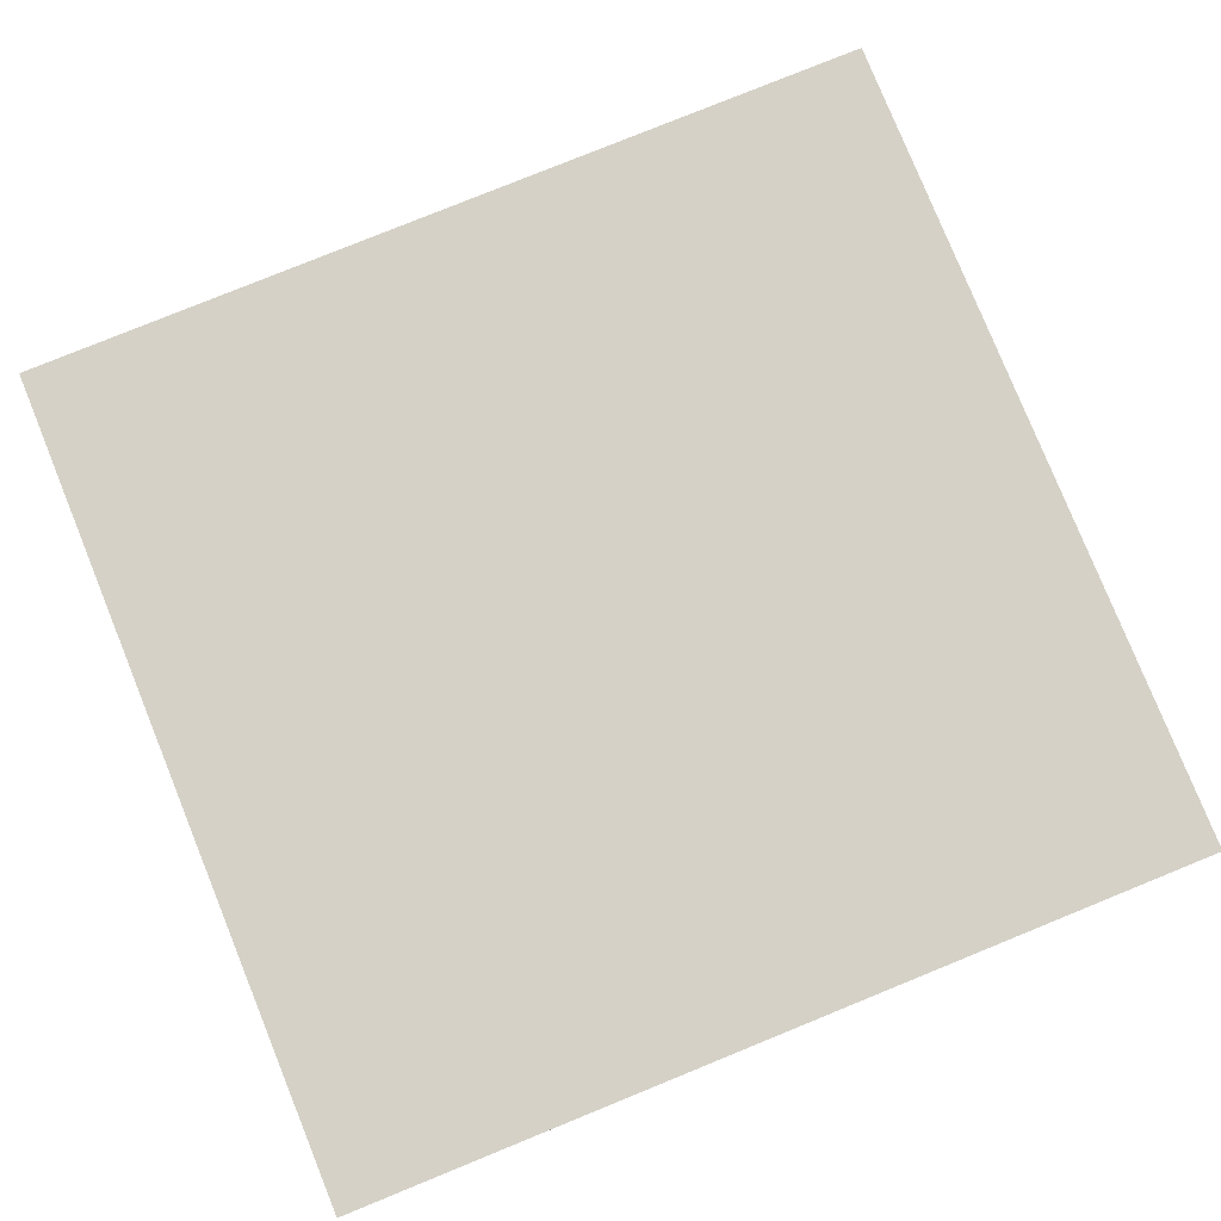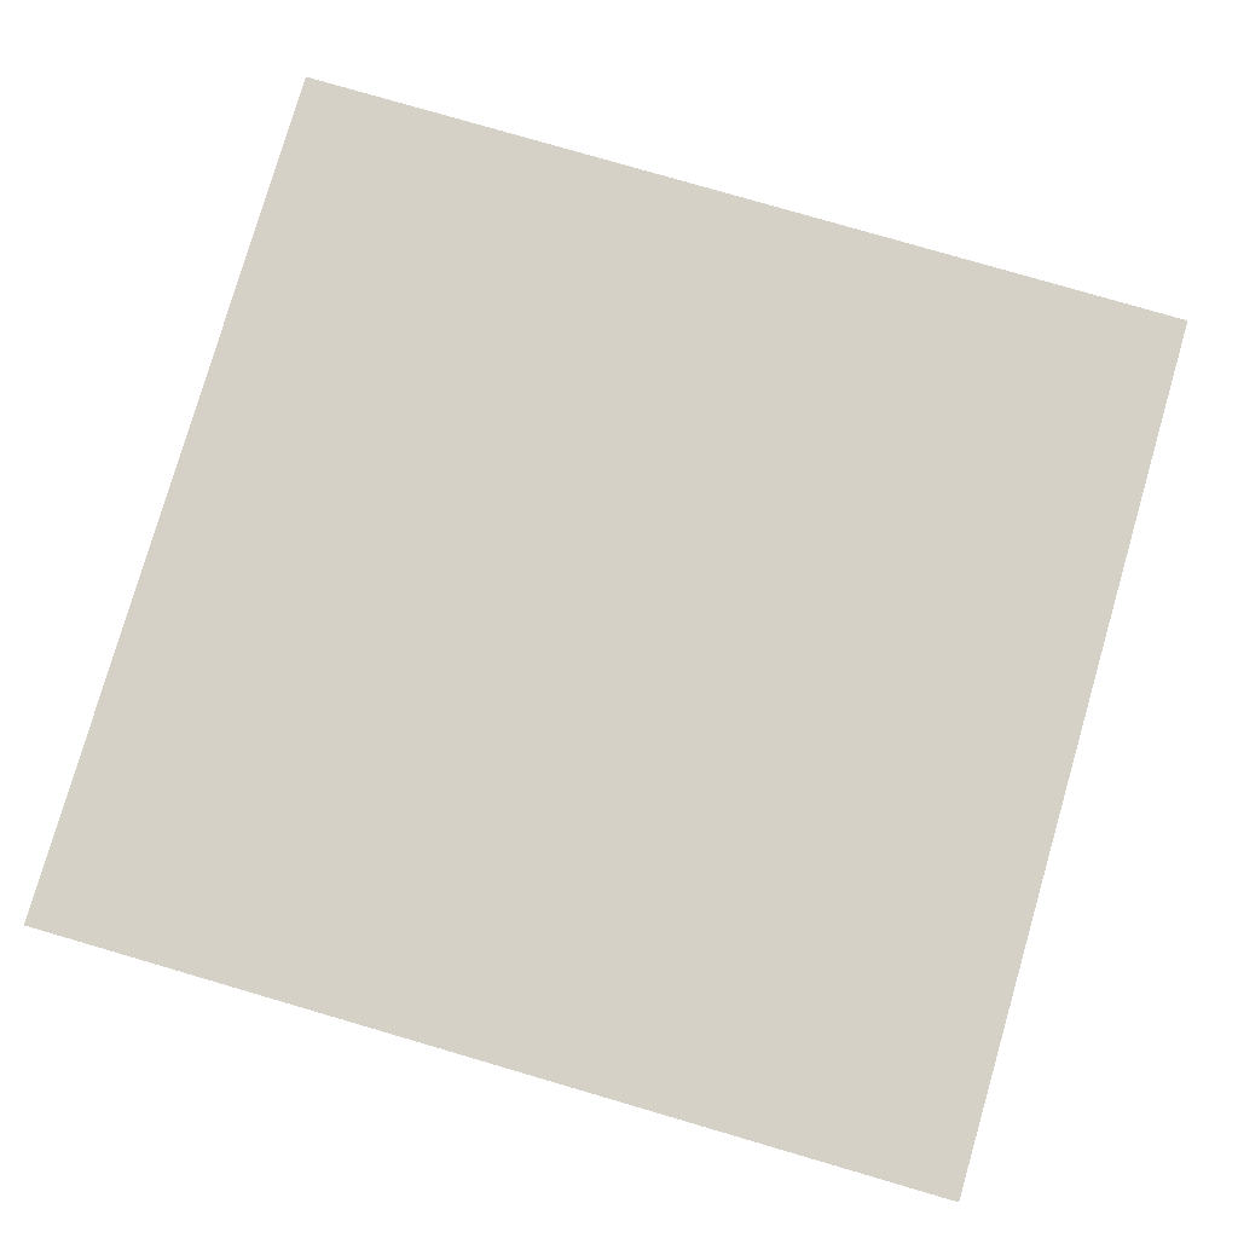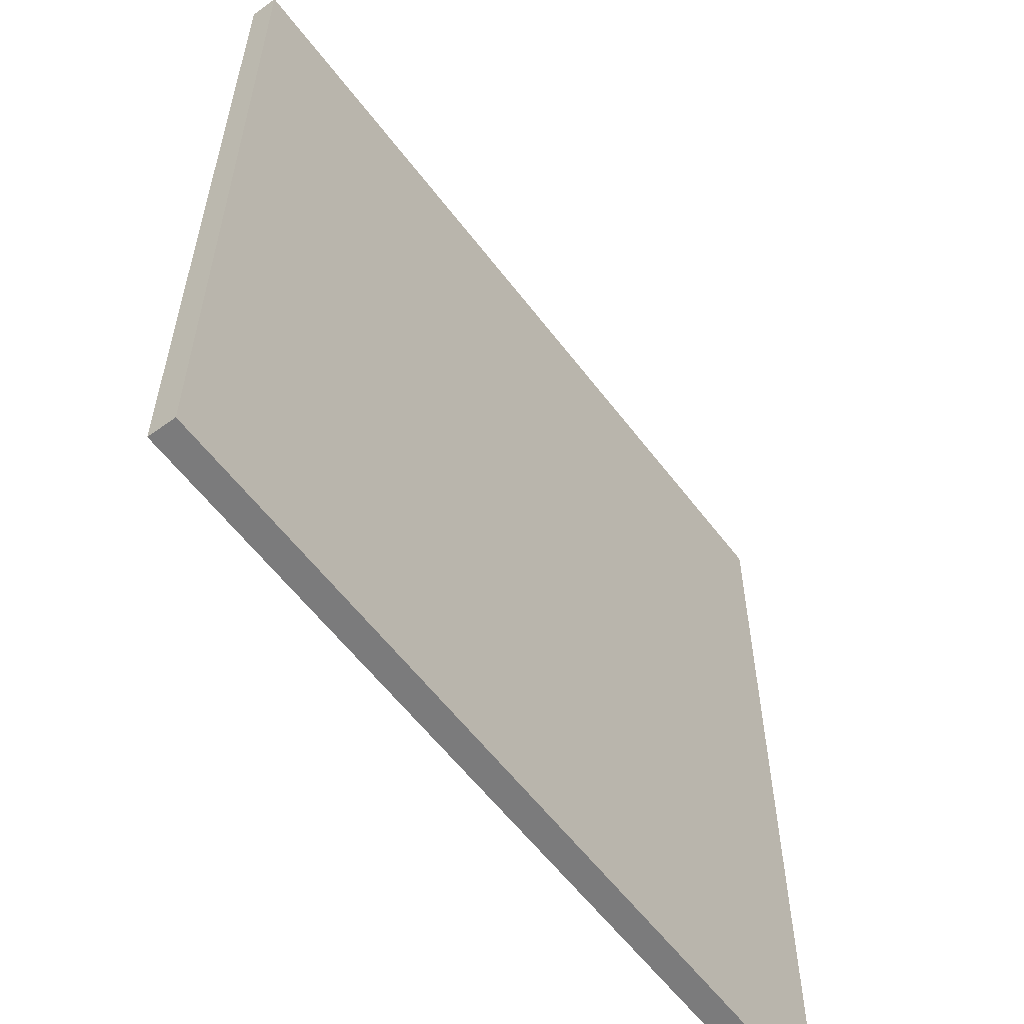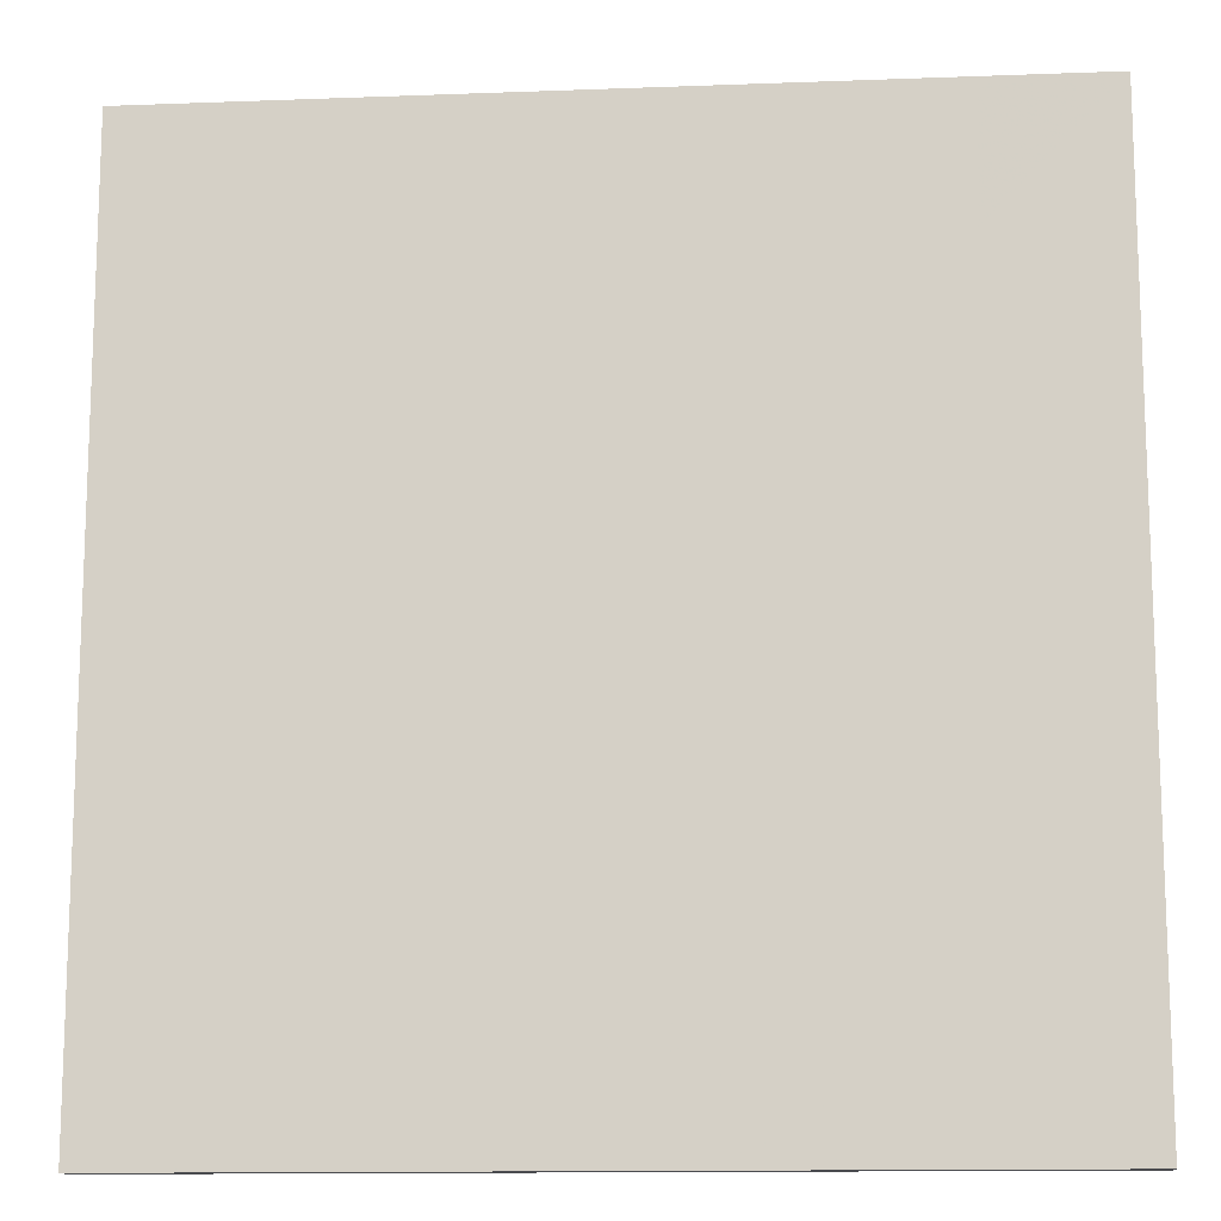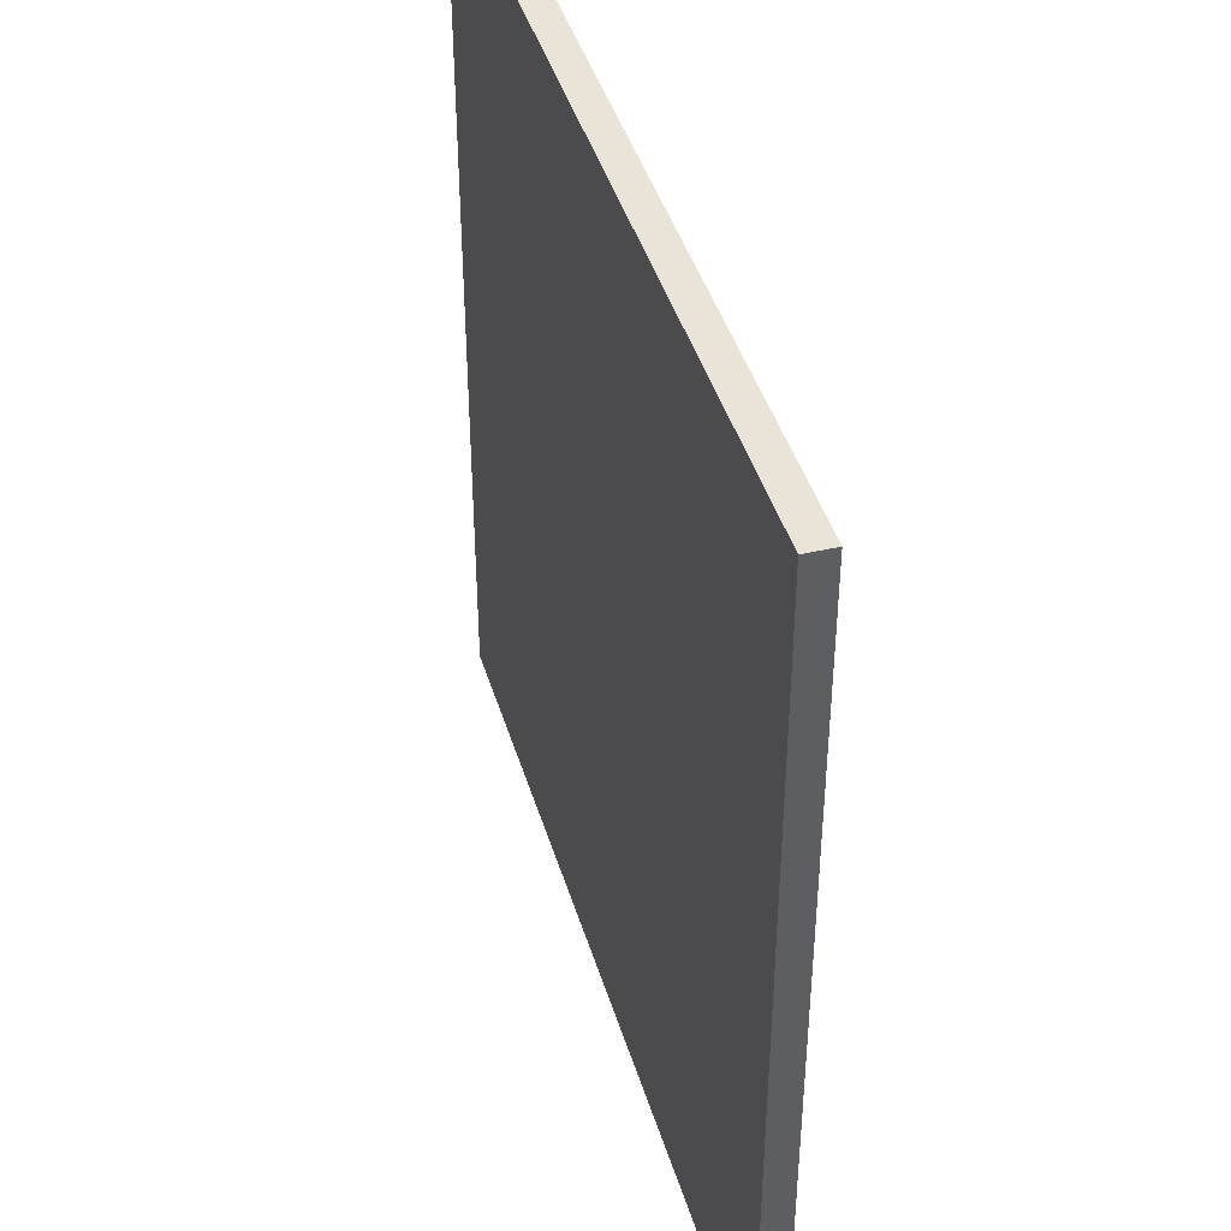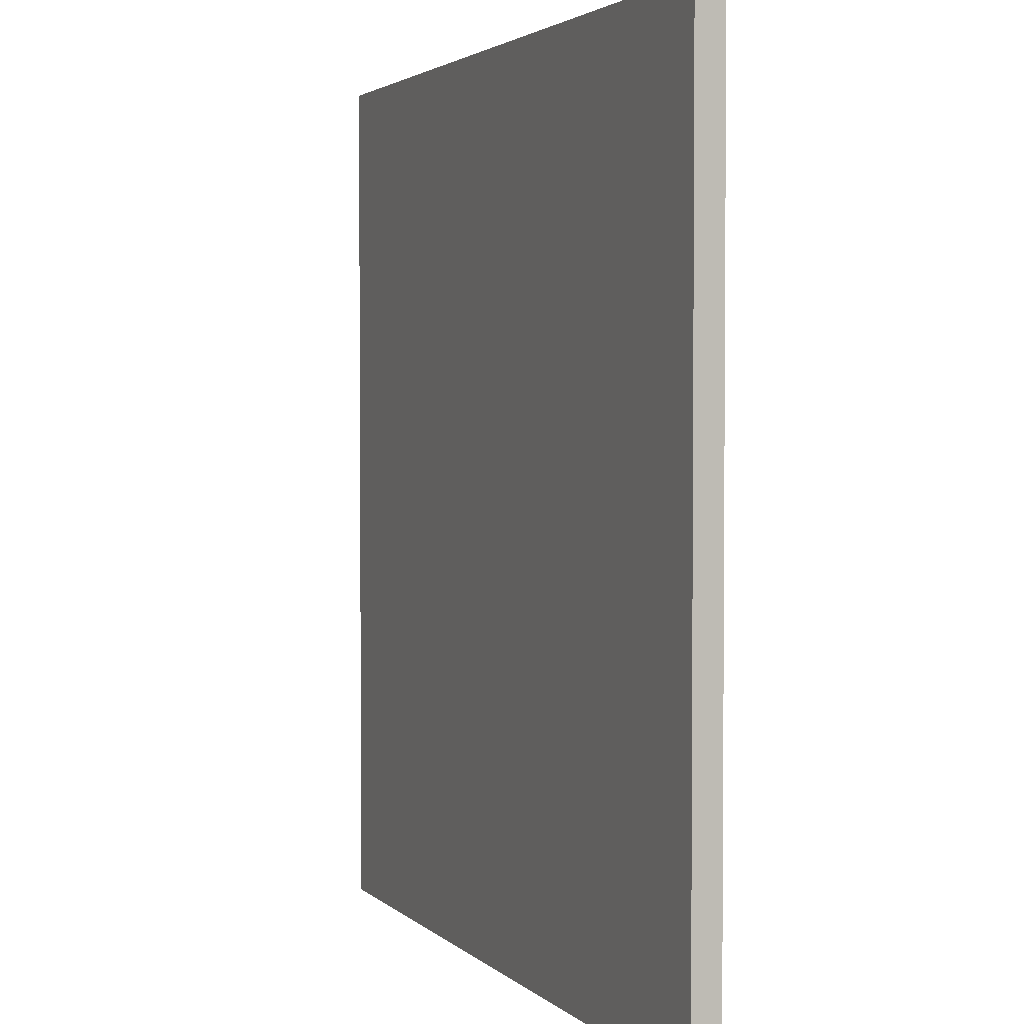
<metadata>
{"format":"obj","ext":"obj","renderer":"f3d","projection":"perspective","resolution":1024,"background":"white","views":[{"elev":79.7,"azim":67.9,"up":"+Z"},{"elev":79.4,"azim":-73.8,"up":"+Z"},{"elev":-58.6,"azim":-53.2,"up":"+Y"},{"elev":-13.1,"azim":4.9,"up":"+Y"},{"elev":43.5,"azim":-106.5,"up":"+Y"},{"elev":2.7,"azim":-111.4,"up":"+Y"}]}
</metadata>
<code>
o 12119
v 2249 1859 7.25
v 2248 1859 7.25
v 2248 1859 7.25
v 2249 1859 7.26
v 2248 1859 7.26
v 2248 1859 7.26
v 2249 1859 7.25
v 2248 1859 7.25
v 2249 1859 7.25
v 2249 1859 7.26
v 2249 1859 7.25
v 2249 1859 7.26
v 2249 1859 7.26
v 2248 1859 7.26
v 2249 1859 7.26
v 2248 1859 7.26
v 2249 1859 7.25
v 2249 1859 7.26
v 2249 1859 7.25
v 2248 1859 7.26
v 2249 1859 7.26
v 2248 1859 7.25
v 2248 1859 7.26
v 2248 1859 7.26
v 2249 1859 7.25
v 2248 1859 7.25
v 2248 1859 7.26
v 2248 1859 7.25
v 2248 1859 7.25
f 1 2 3
f 1 4 5
f 6 2 7
f 8 9 7
f 10 7 11
f 12 13 14
f 14 15 16
f 17 15 18
f 19 20 21
f 22 23 20
f 24 25 26
f 27 28 29

</code>
